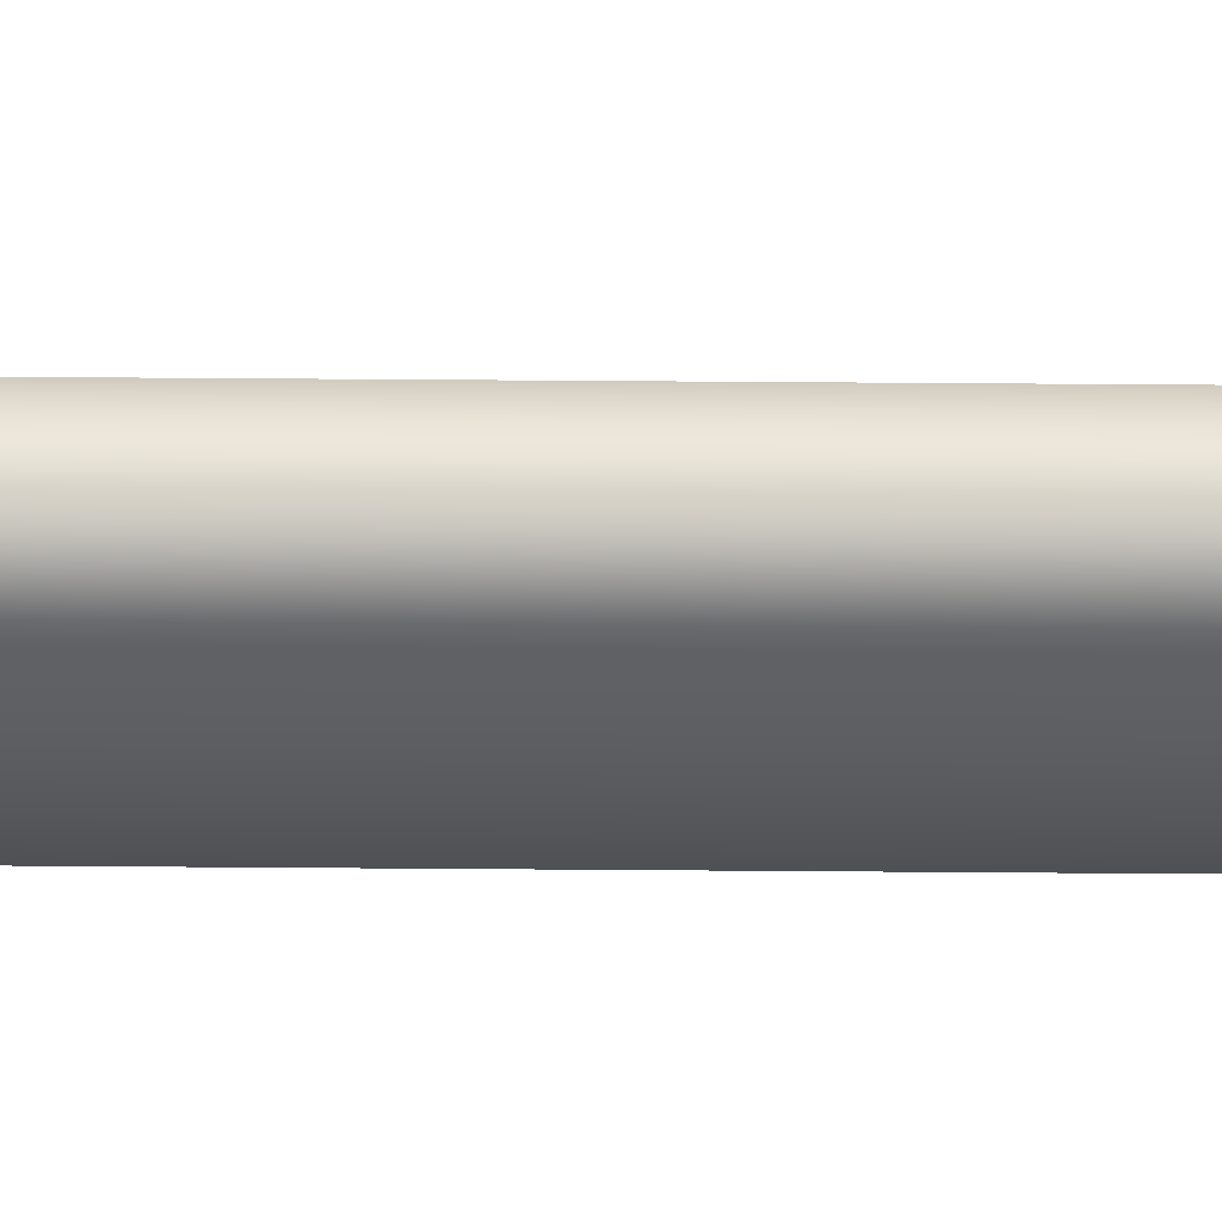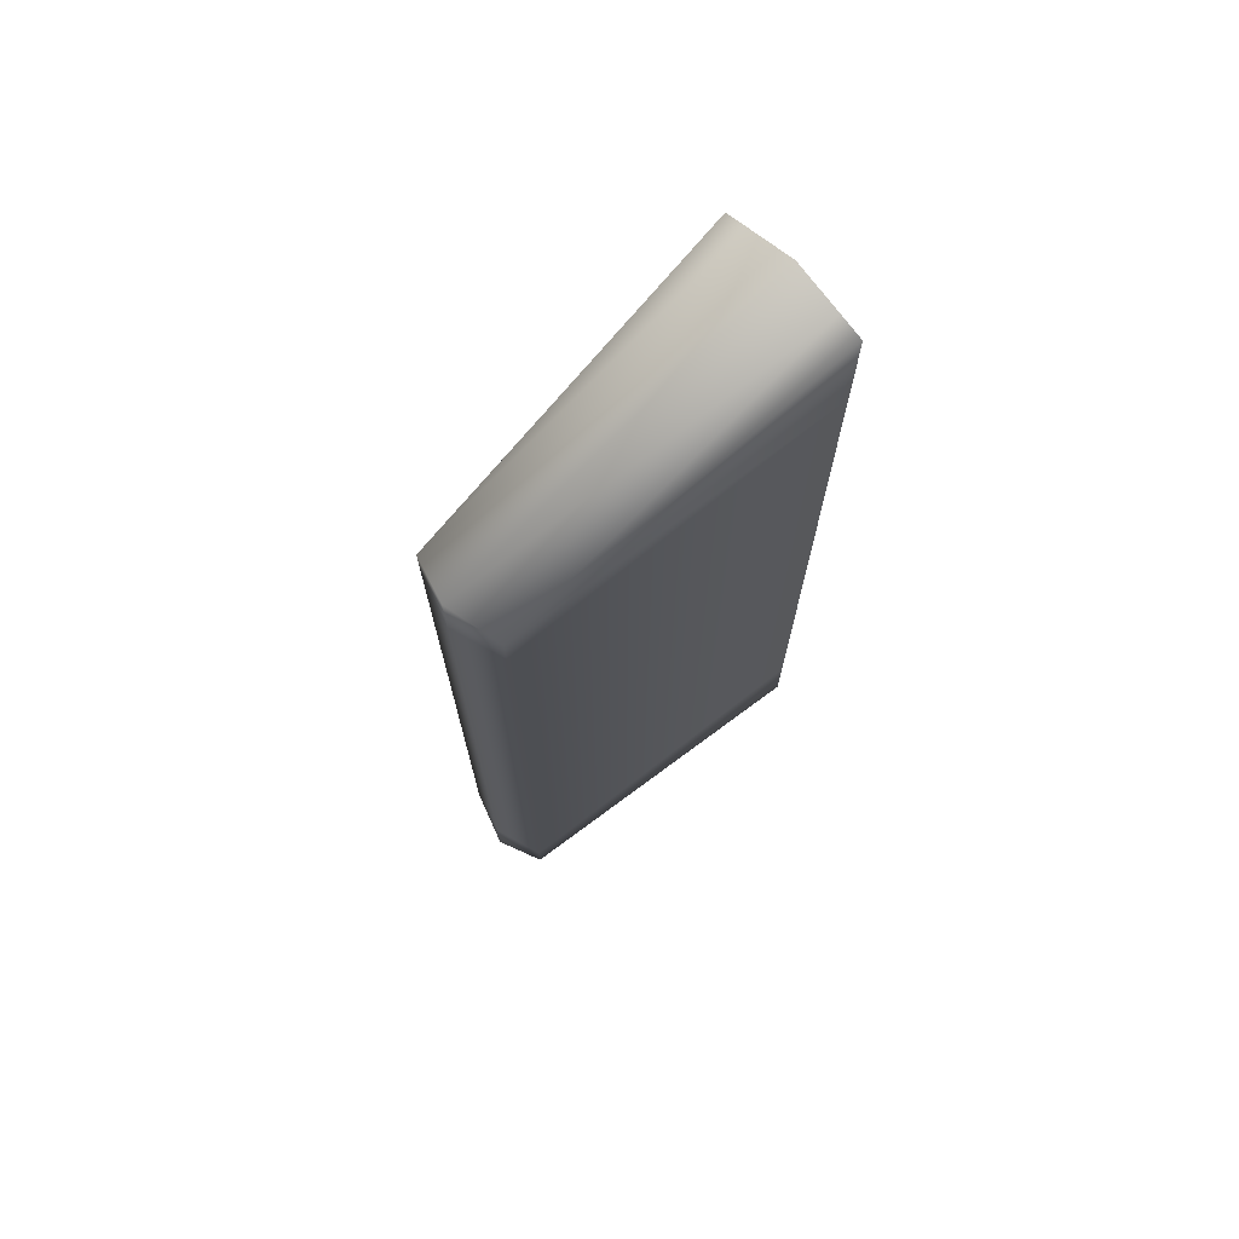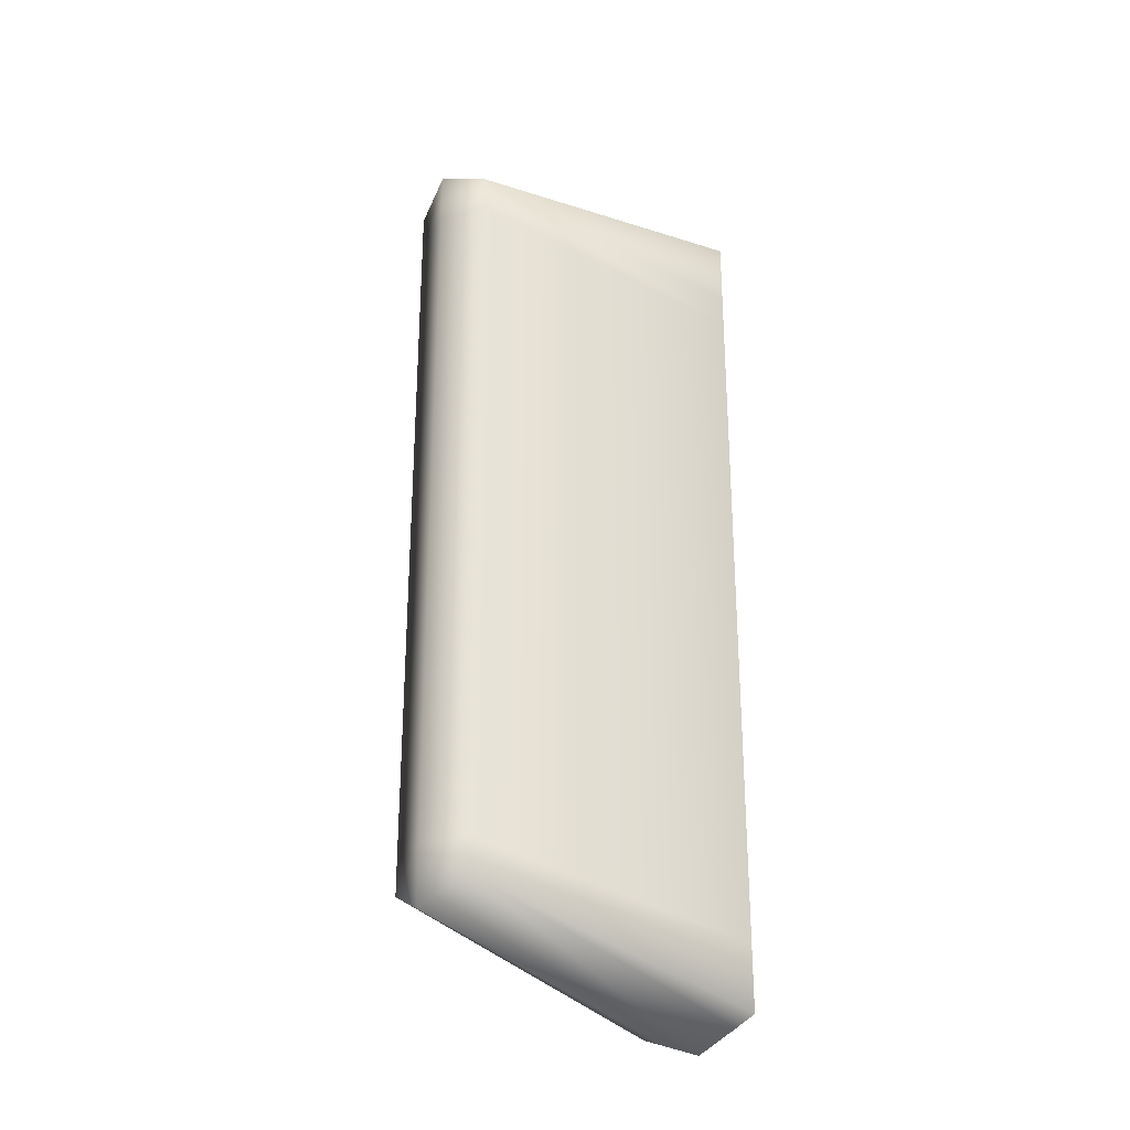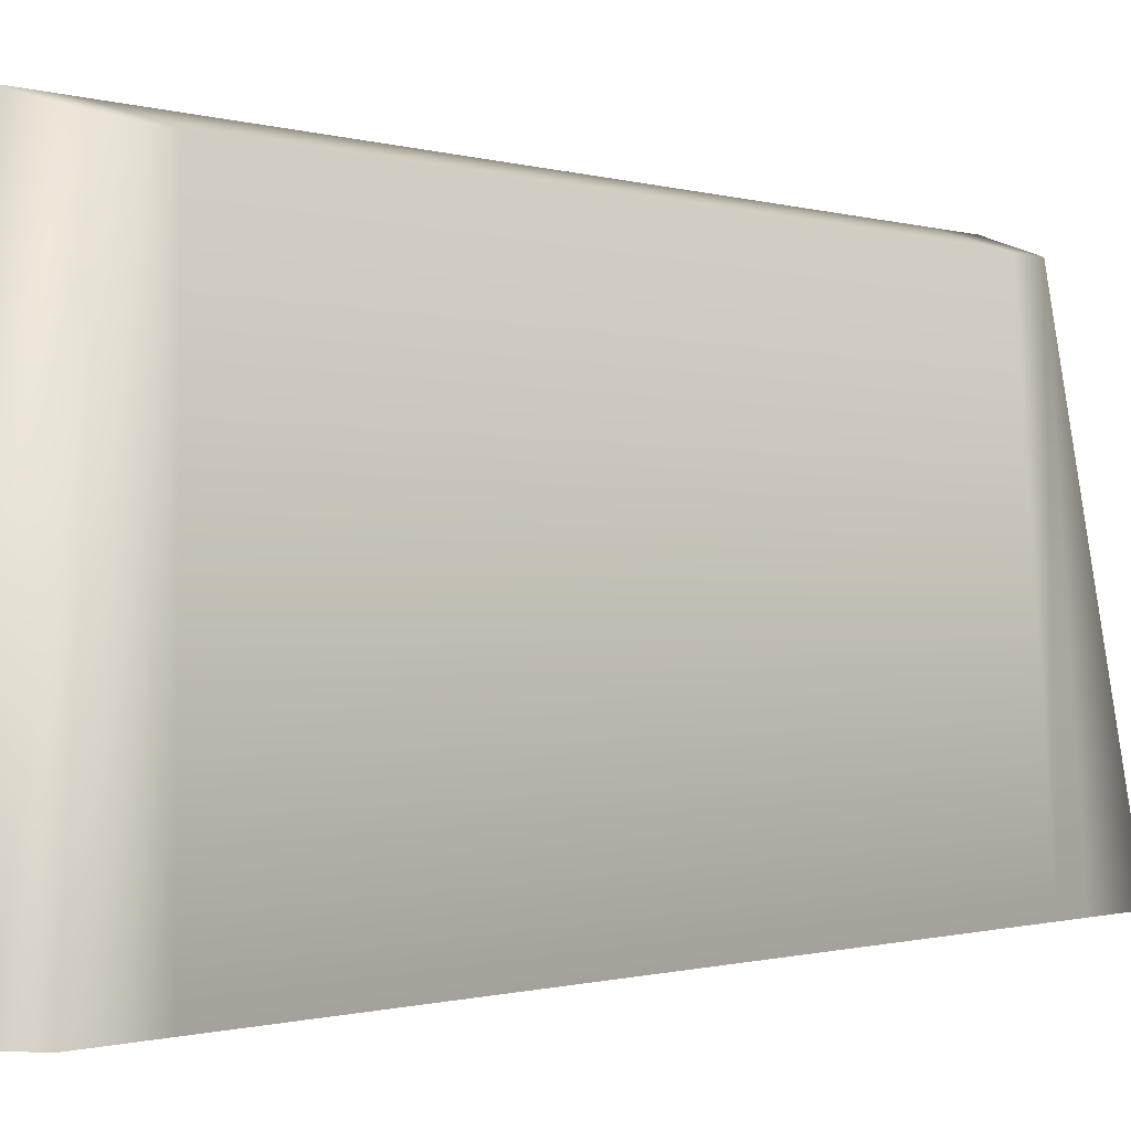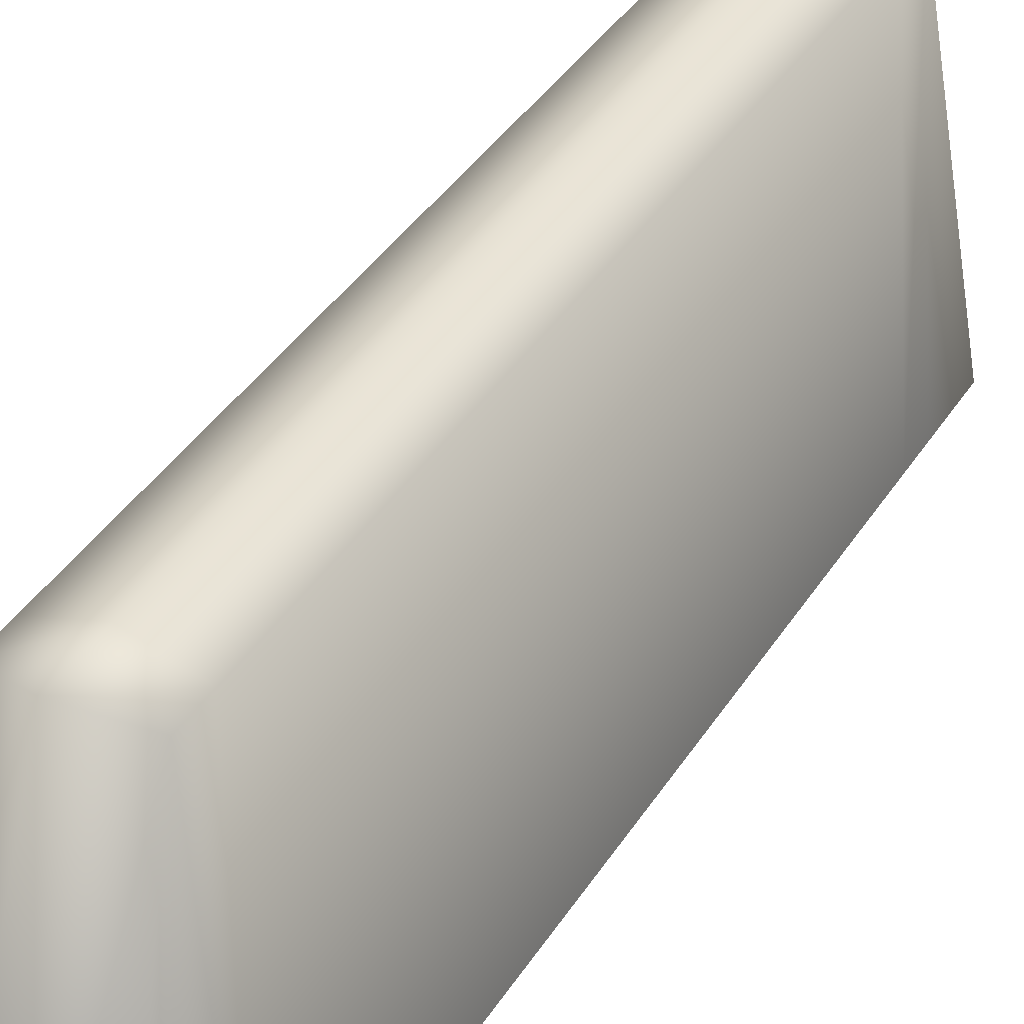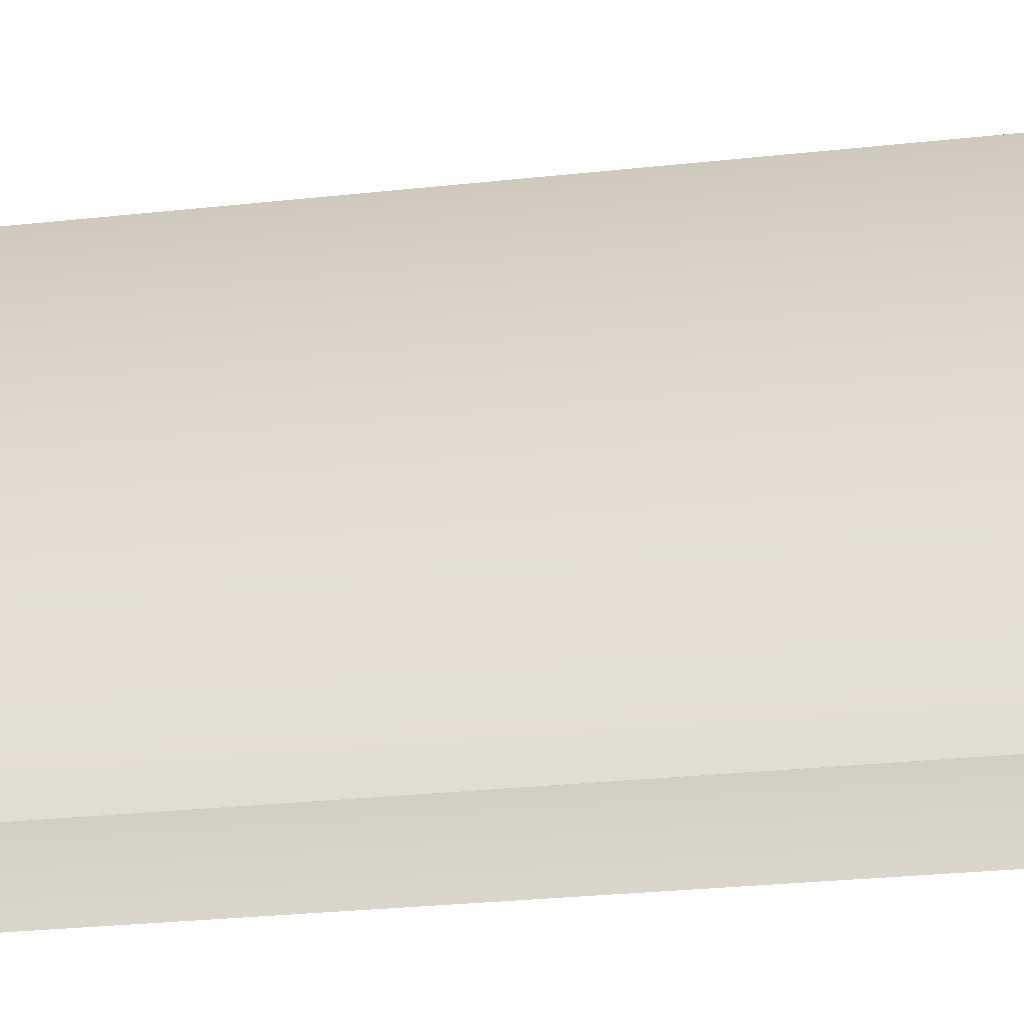
<metadata>
{"format":"obj","ext":"obj","renderer":"f3d","projection":"perspective","resolution":1024,"background":"white","views":[{"elev":75.1,"azim":90.4,"up":"+Y"},{"elev":71.4,"azim":-133.1,"up":"+Z"},{"elev":-27.3,"azim":-133.5,"up":"+Z"},{"elev":-0.6,"azim":-146.6,"up":"+Y"},{"elev":38.1,"azim":28.6,"up":"+Y"},{"elev":-26.0,"azim":-79.9,"up":"+Y"}]}
</metadata>
<code>
v  -8.465 0 51.18
v  -0 0.0468 54.05
v  8.465 0 51.18
v  -8.465 0 43.31
v  8.465 0 43.31
v  -8.465 0 39.37
v  8.465 0 39.37
v  -8.465 0 -39.37
v  8.465 0 -39.37
v  -8.465 0 -43.31
v  8.465 0 -43.31
v  -8.465 0 -51.18
v  -0 0.029 -54.34
v  8.465 0 -51.18
v  -5.643 0.0285 52.18
v  5.643 0.0285 52.18
v  -5.643 39.37 43.31
v  -0 41.15 45.57
v  5.643 39.37 43.31
v  -5.643 39.37 39.37
v  -0 41.15 39.37
v  5.643 39.37 39.37
v  -5.643 39.37 -39.37
v  -0 41.15 -39.37
v  5.643 39.37 -39.37
v  -5.643 39.37 -43.31
v  -0 41.15 -46.15
v  5.643 39.37 -43.31
v  -5.643 0.018 -52.28
v  5.643 0.018 -52.24
g barrier
f 15 2 18 17
f 2 16 19 18
f 17 18 21 20
f 18 19 22 21
f 20 21 24 23
f 21 22 25 24
f 23 24 27 26
f 24 25 28 27
f 26 27 13 29
f 27 28 30 13
f 3 5 19 16
f 5 7 22 19
f 7 9 25 22
f 9 11 28 25
f 12 10 26 29
f 10 8 23 26
f 8 6 20 23
f 6 4 17 20
f 1 15 17
f 1 17 4
f 14 30 28
f 14 28 11

</code>
